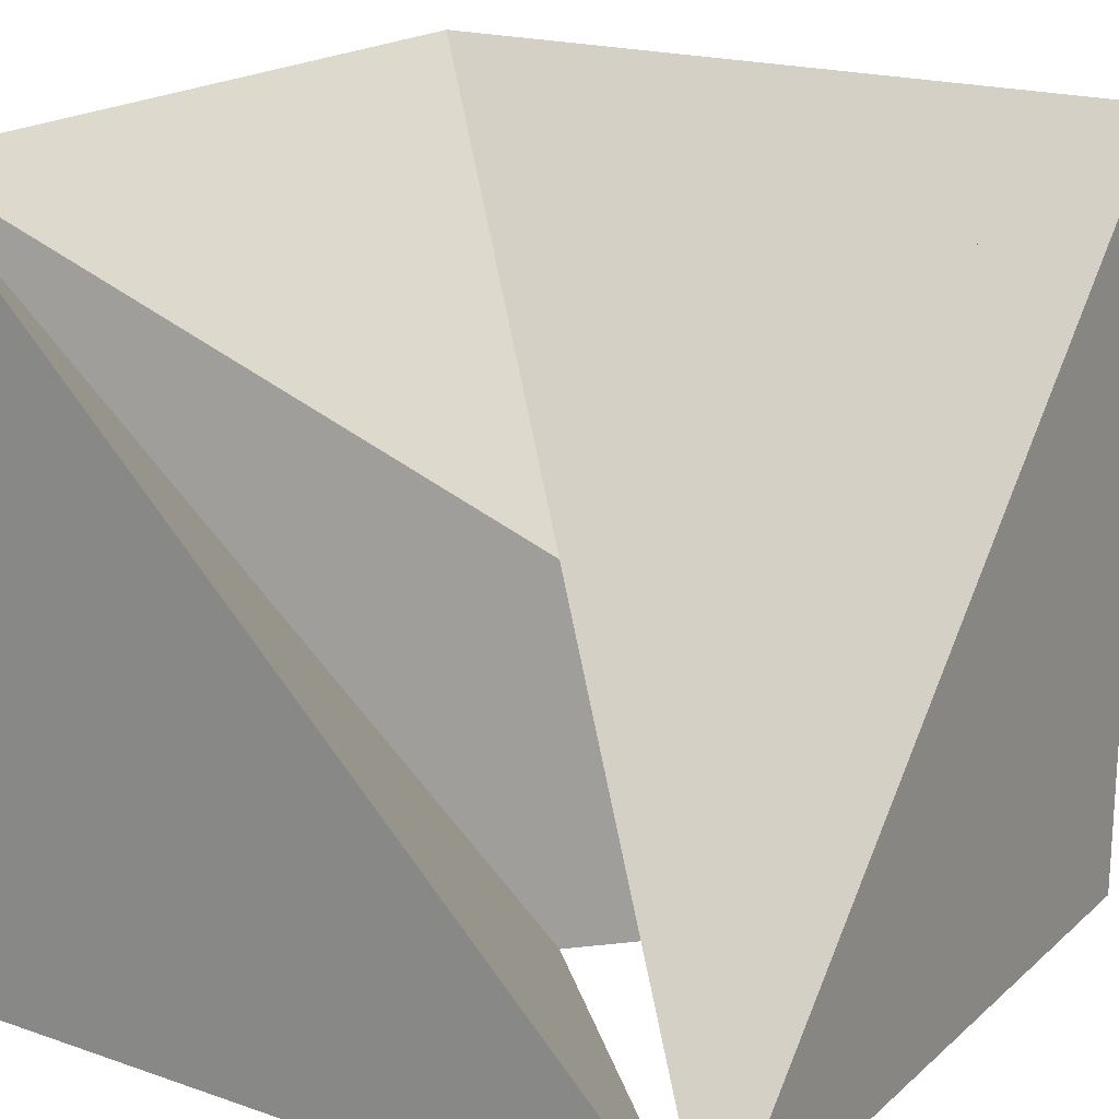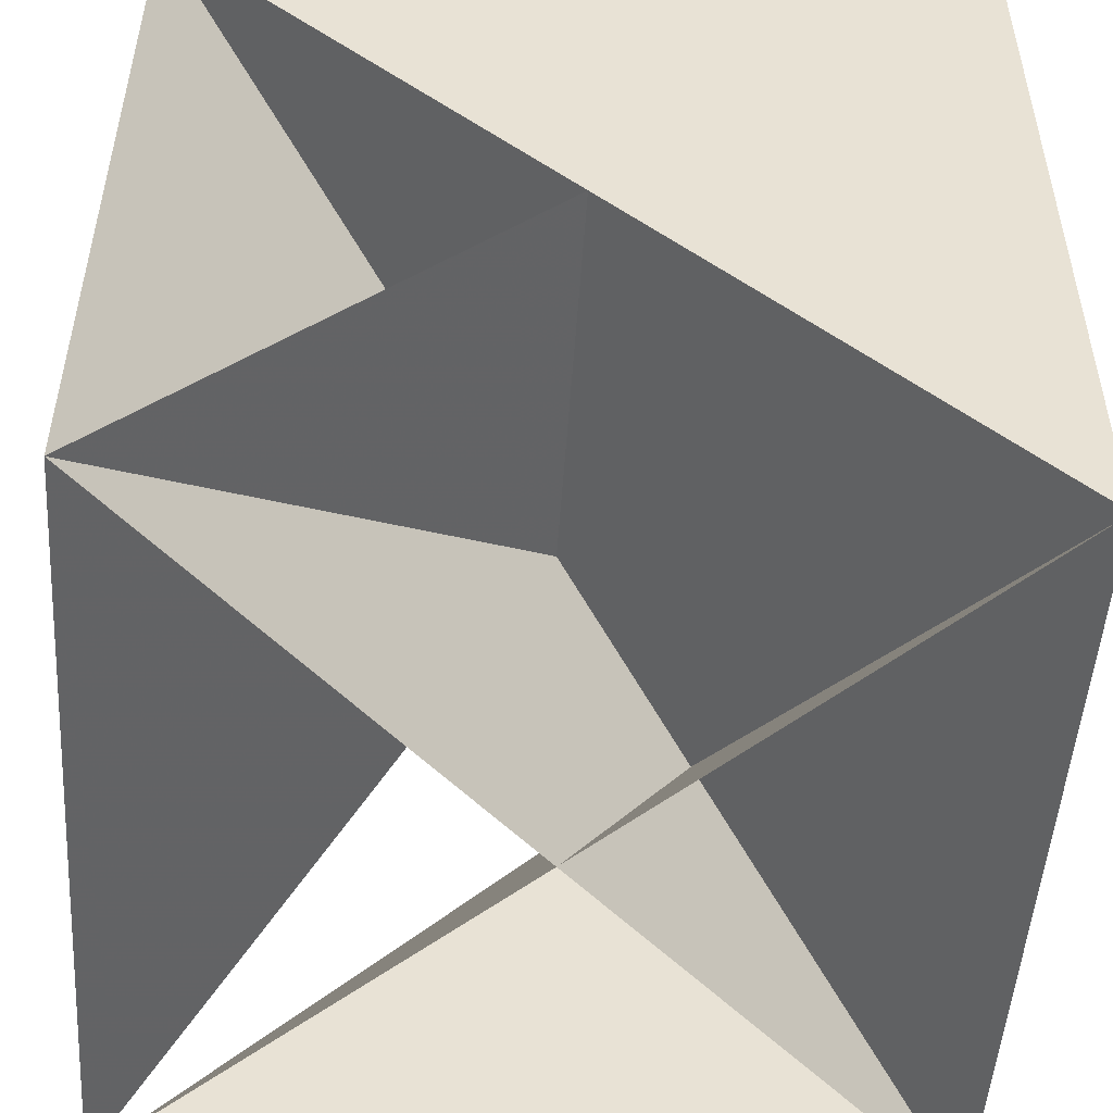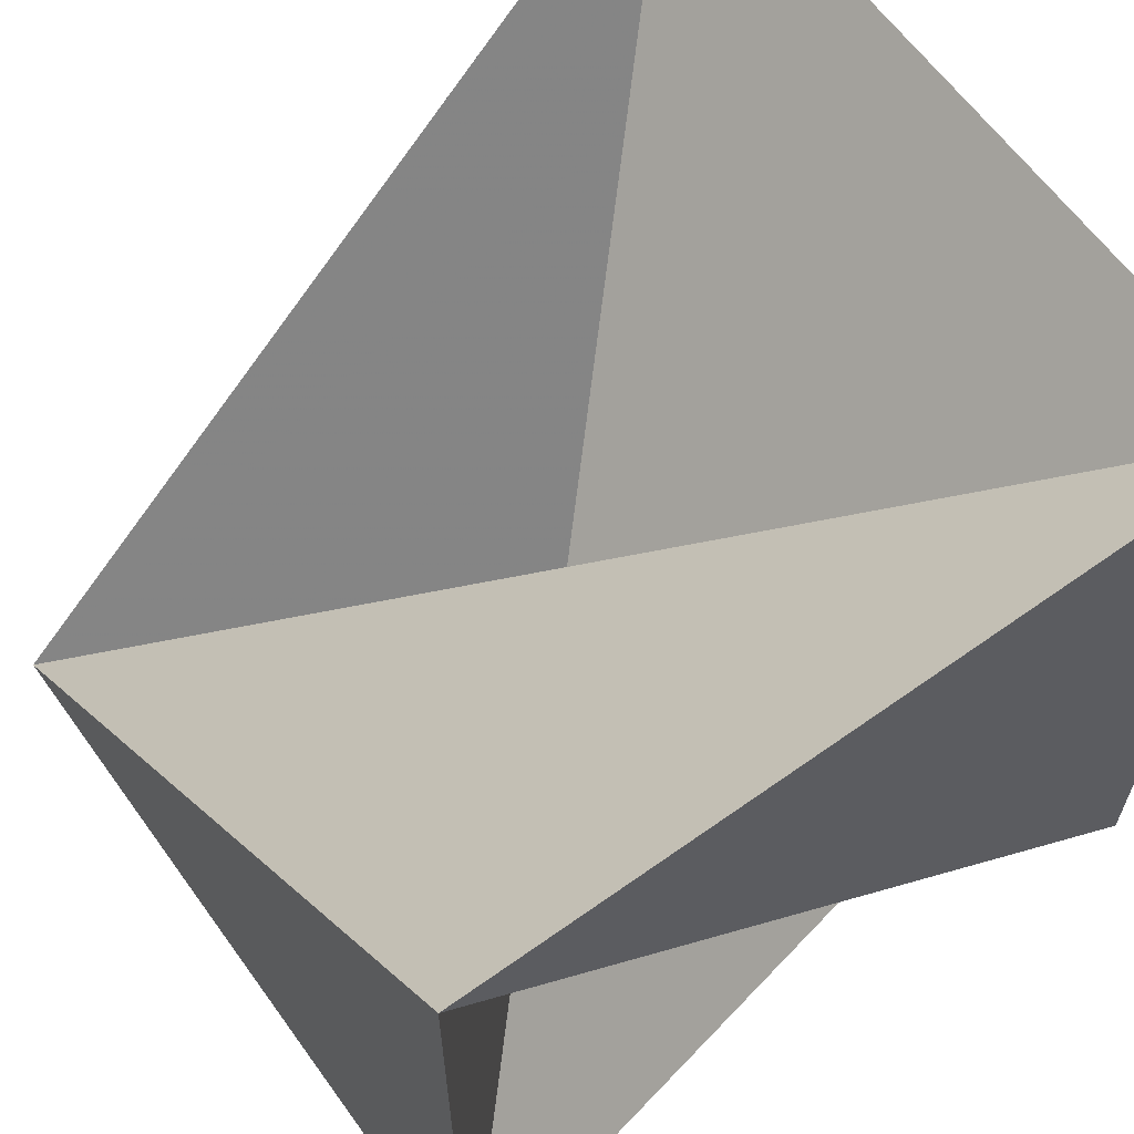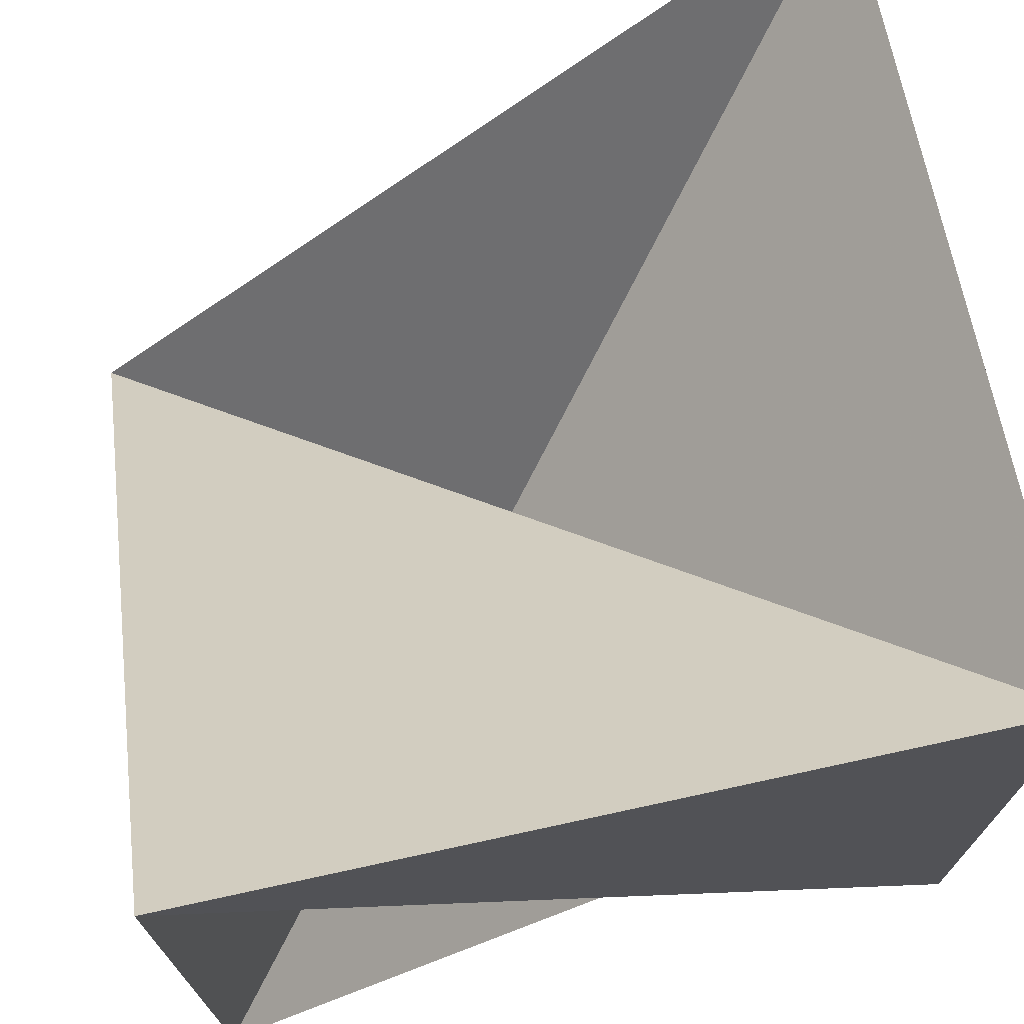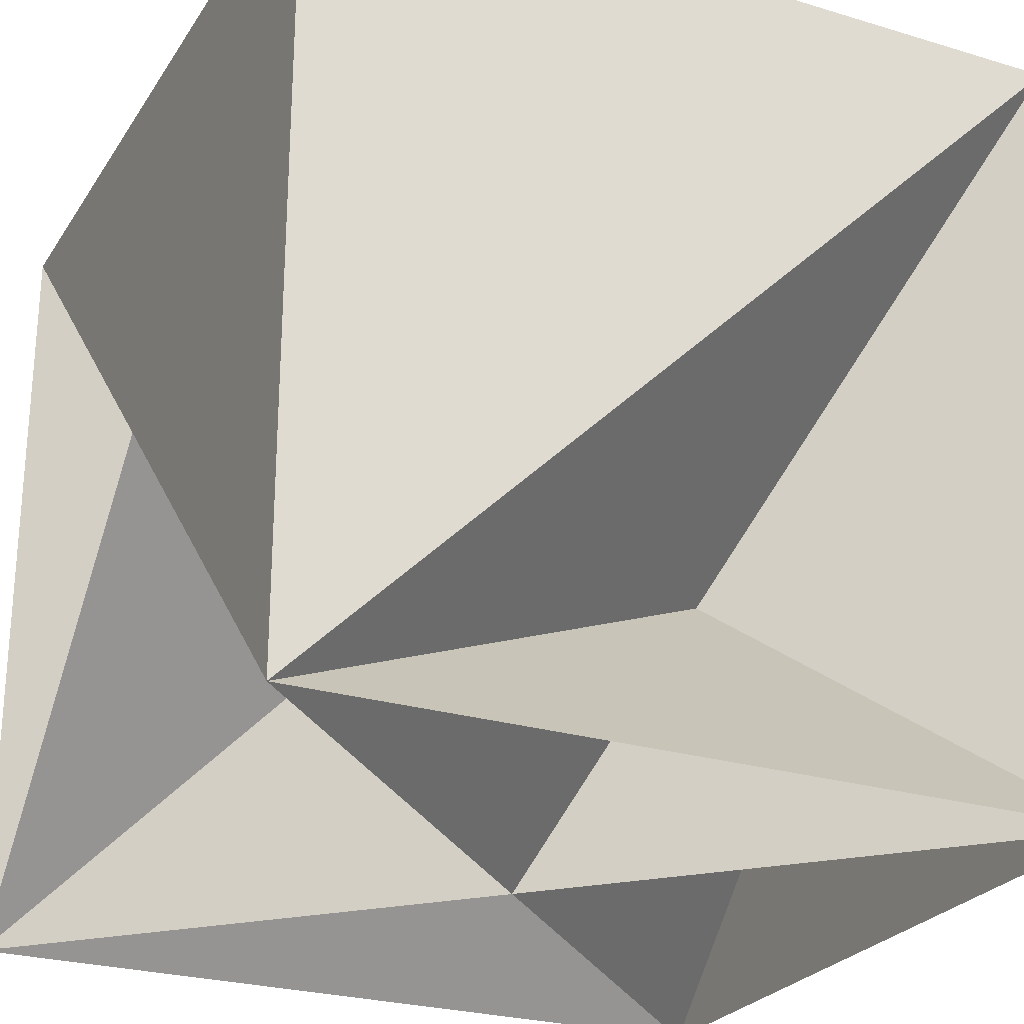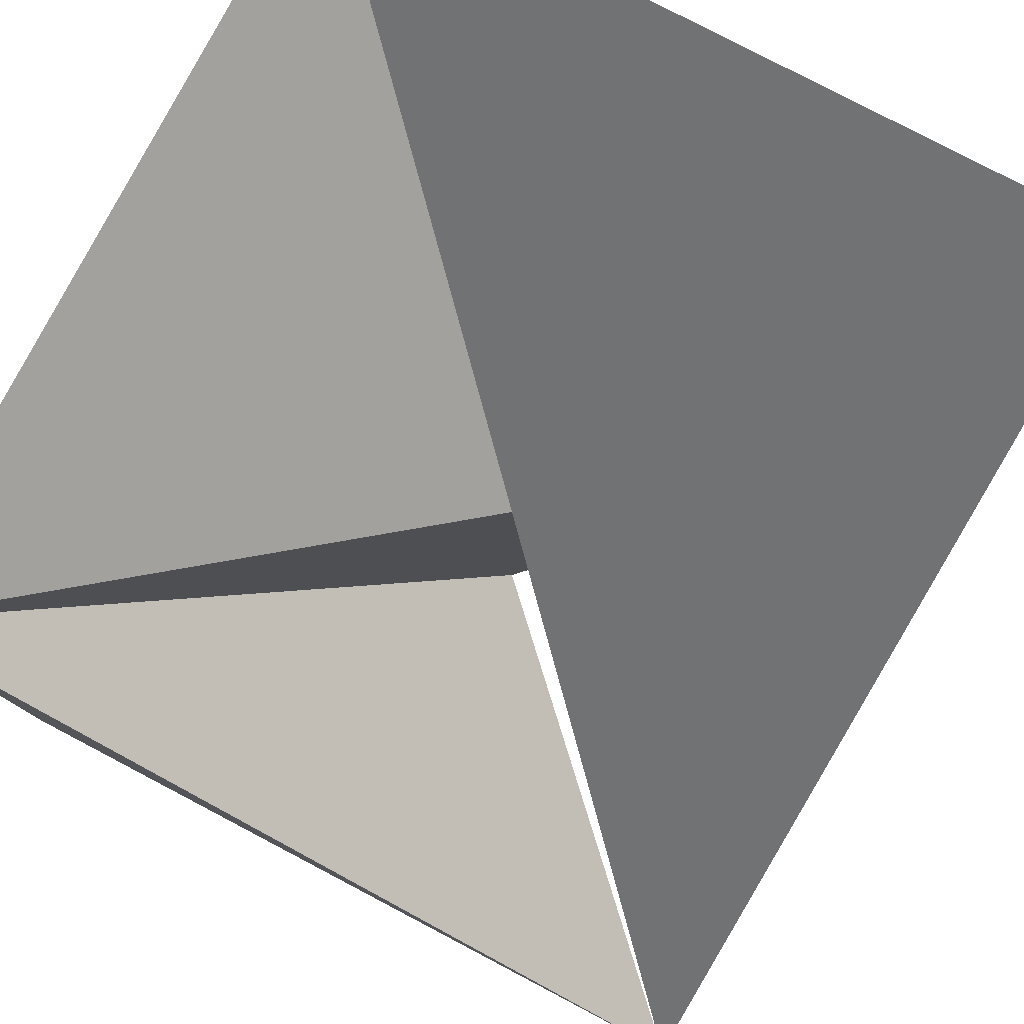
<metadata>
{"format":"obj","ext":"obj","renderer":"f3d","projection":"perspective","resolution":1024,"background":"white","views":[{"elev":19.3,"azim":-147.2,"up":"+Y"},{"elev":-50.4,"azim":-3.8,"up":"+Y"},{"elev":62.8,"azim":-35.8,"up":"+Y"},{"elev":71.8,"azim":-12.3,"up":"+Y"},{"elev":-25.7,"azim":64.3,"up":"+Y"},{"elev":79.5,"azim":-152.3,"up":"+Y"}]}
</metadata>
<code>
v 0 0 0
v 1 0 0
v 1 1 0
v 0 0 1
v 1 0 1
v 0 1 1
v 1 1 1
f 1 2 3
f 2 3 4
f 5 6 7
f 6 7 8
f 2 5 6
f 3 4 7
f 4 7 8
f 1 3 5
f 3 5 7
f 2 4 6
f 4 6 8

</code>
